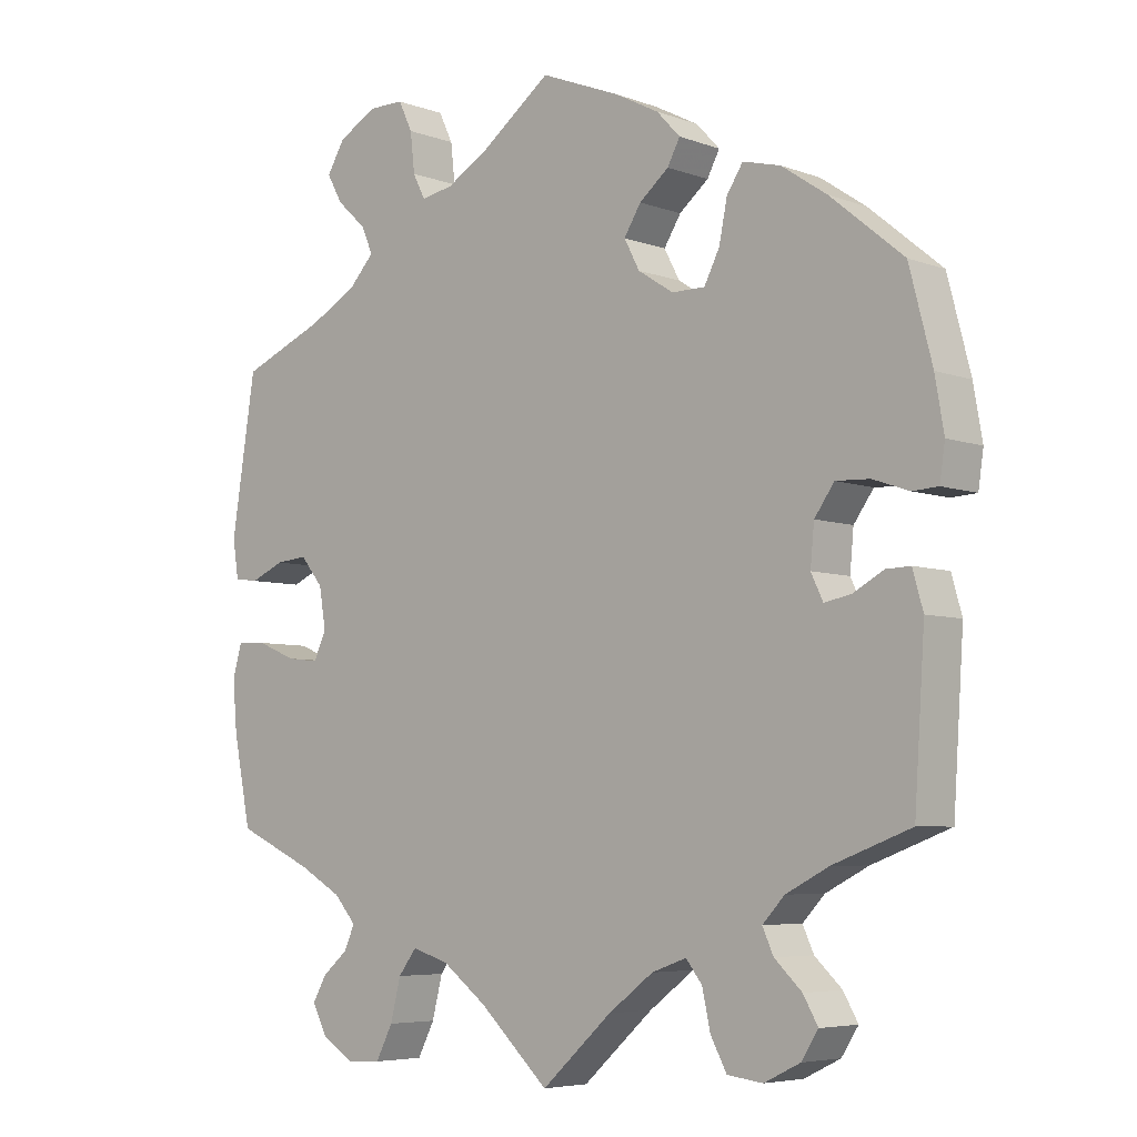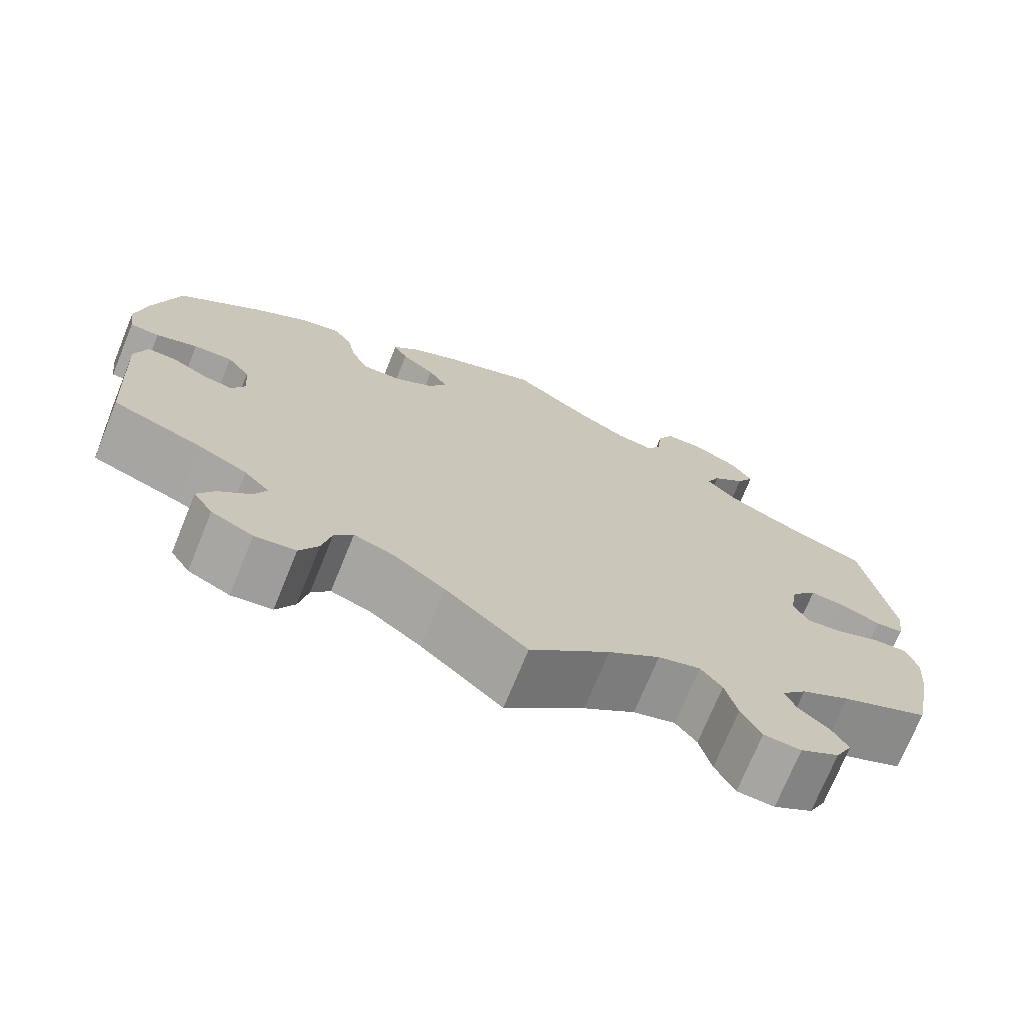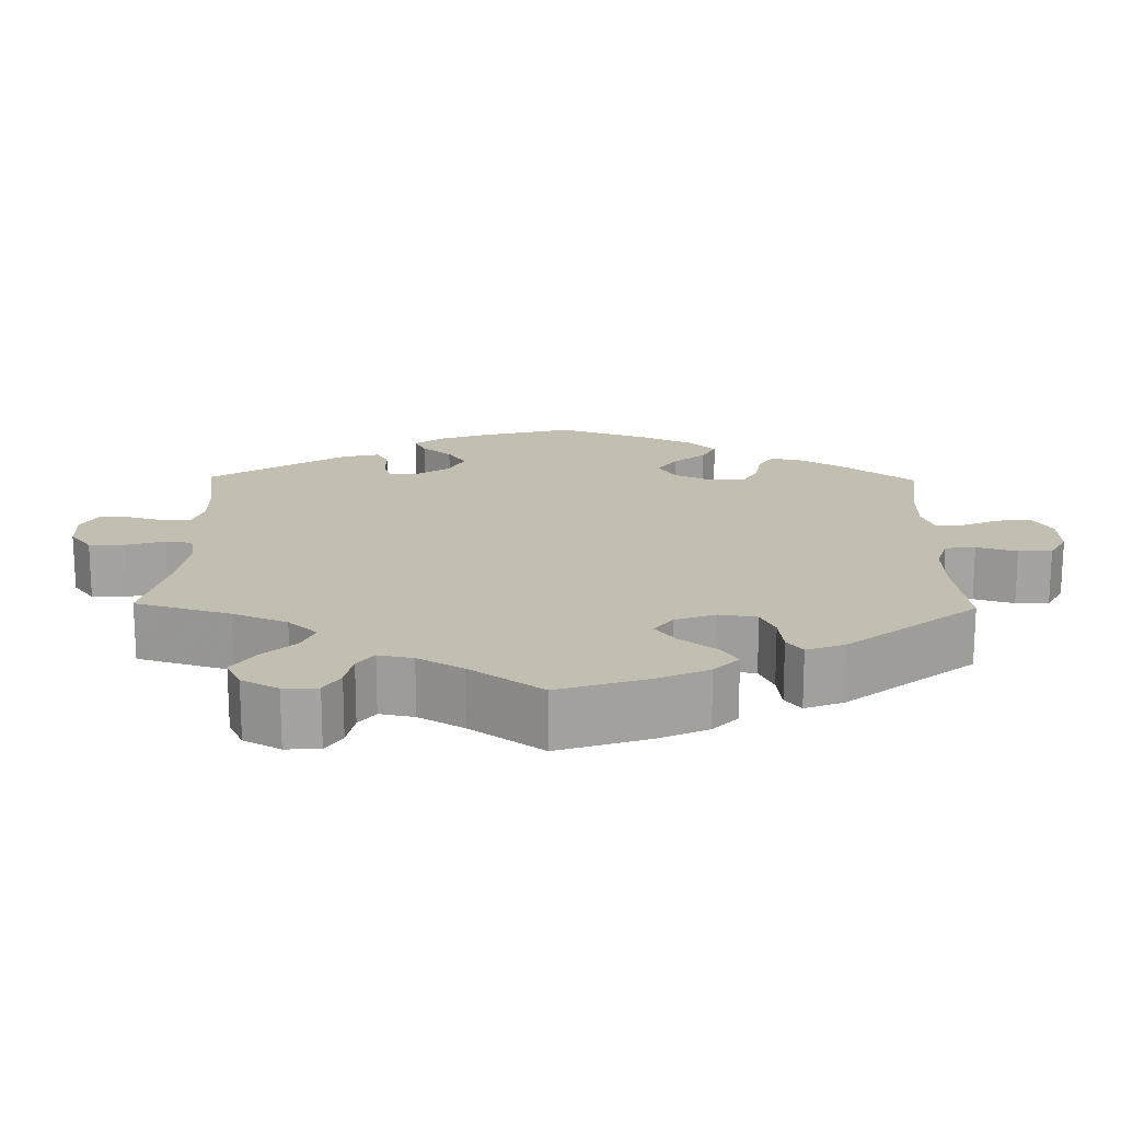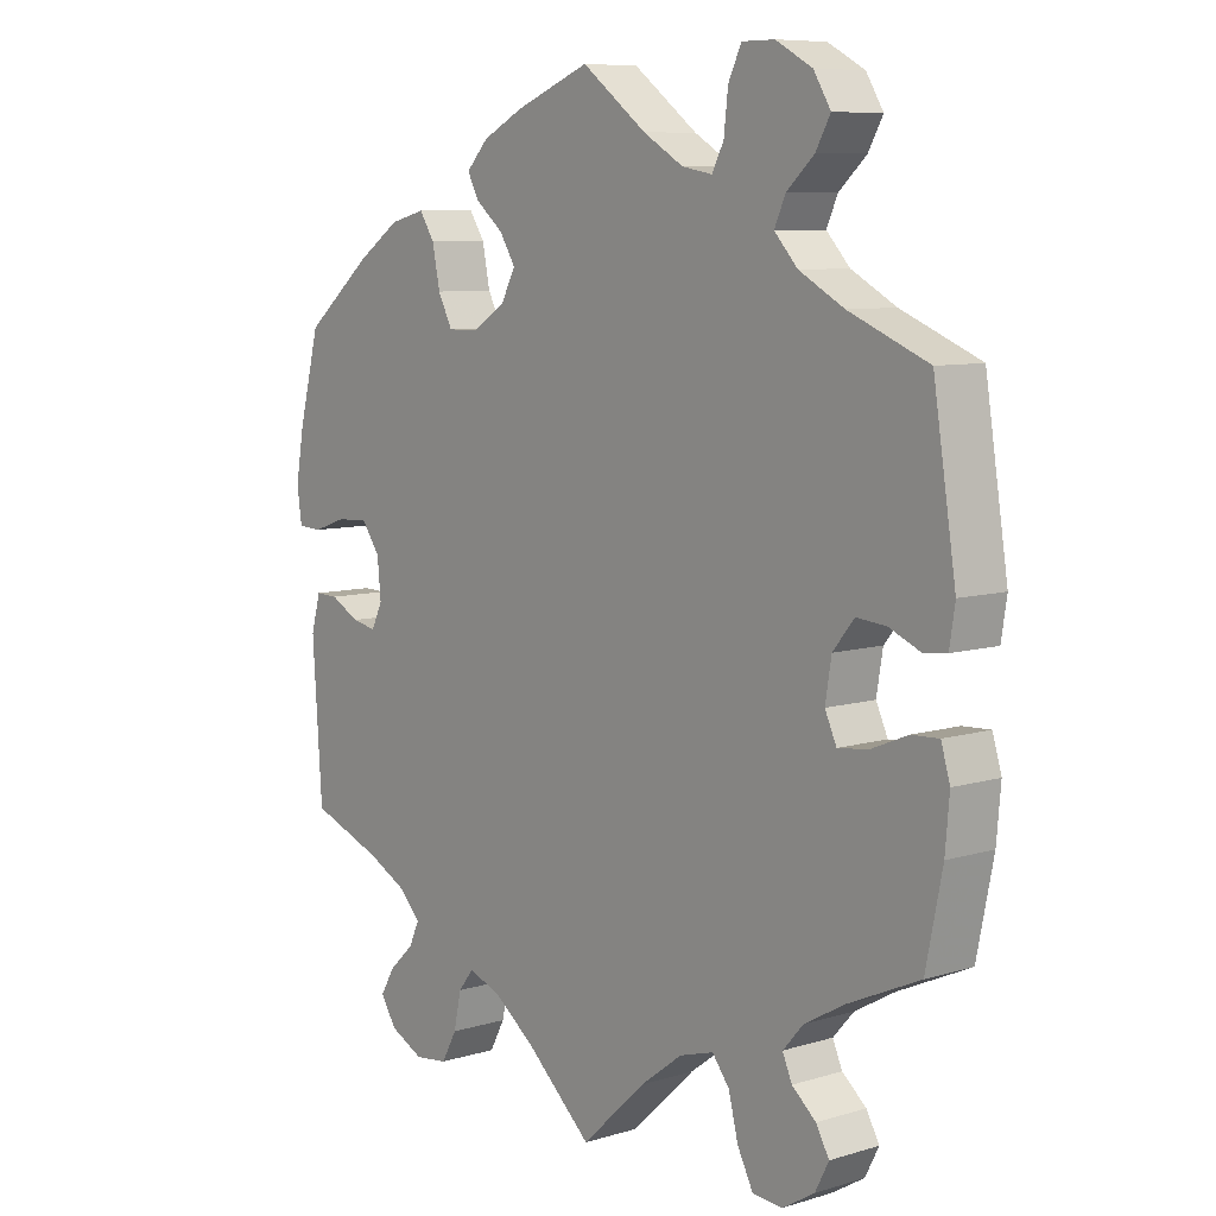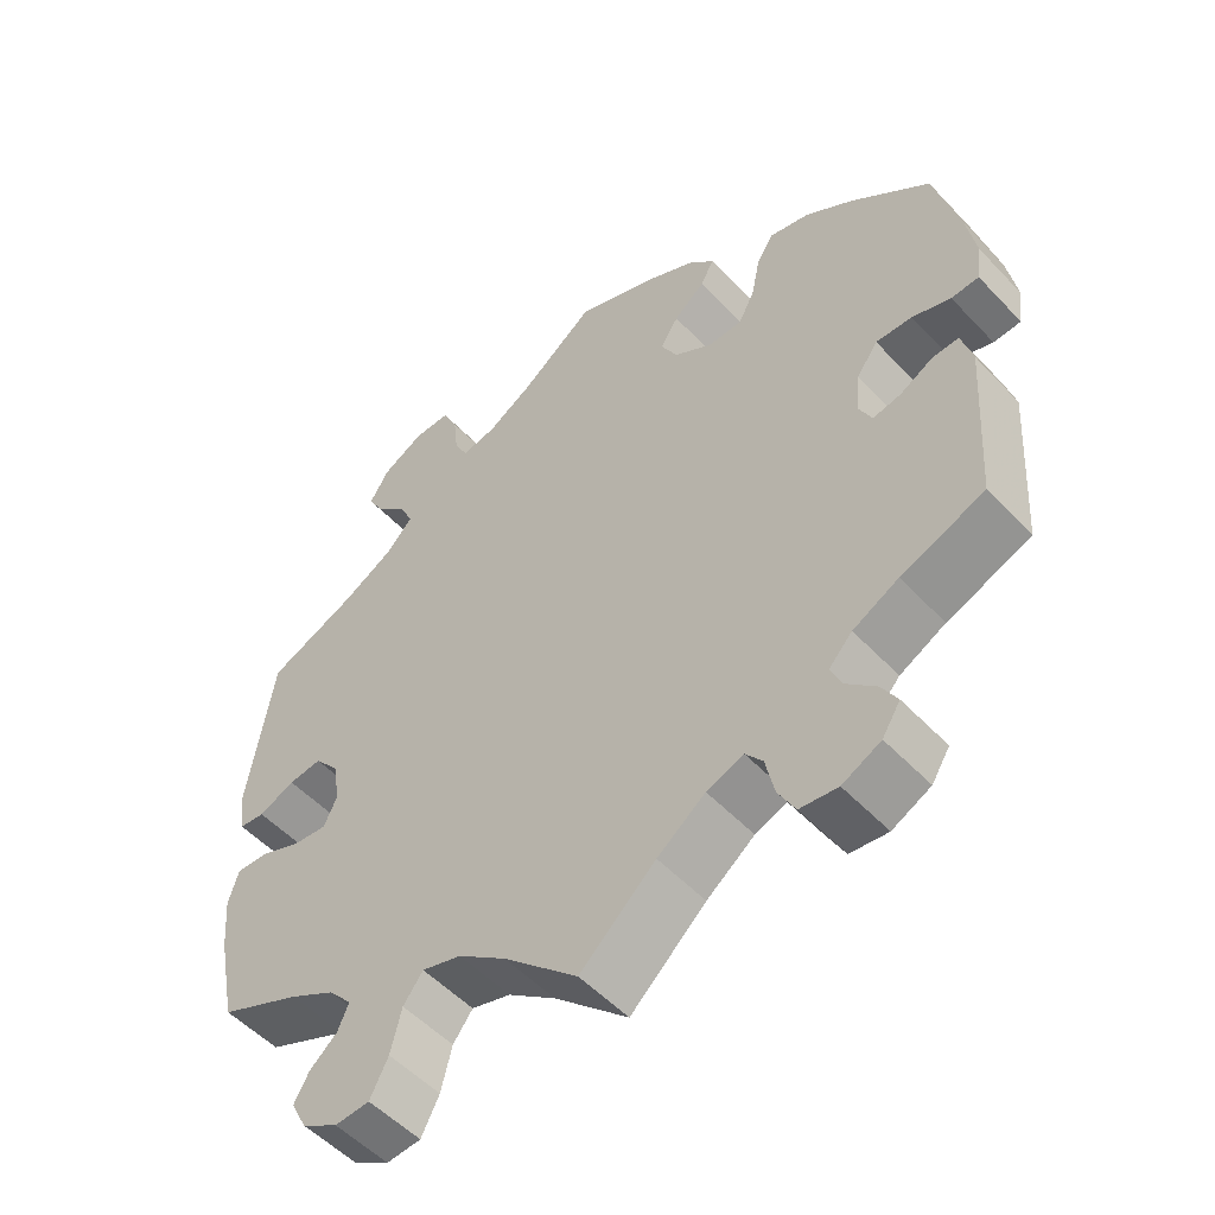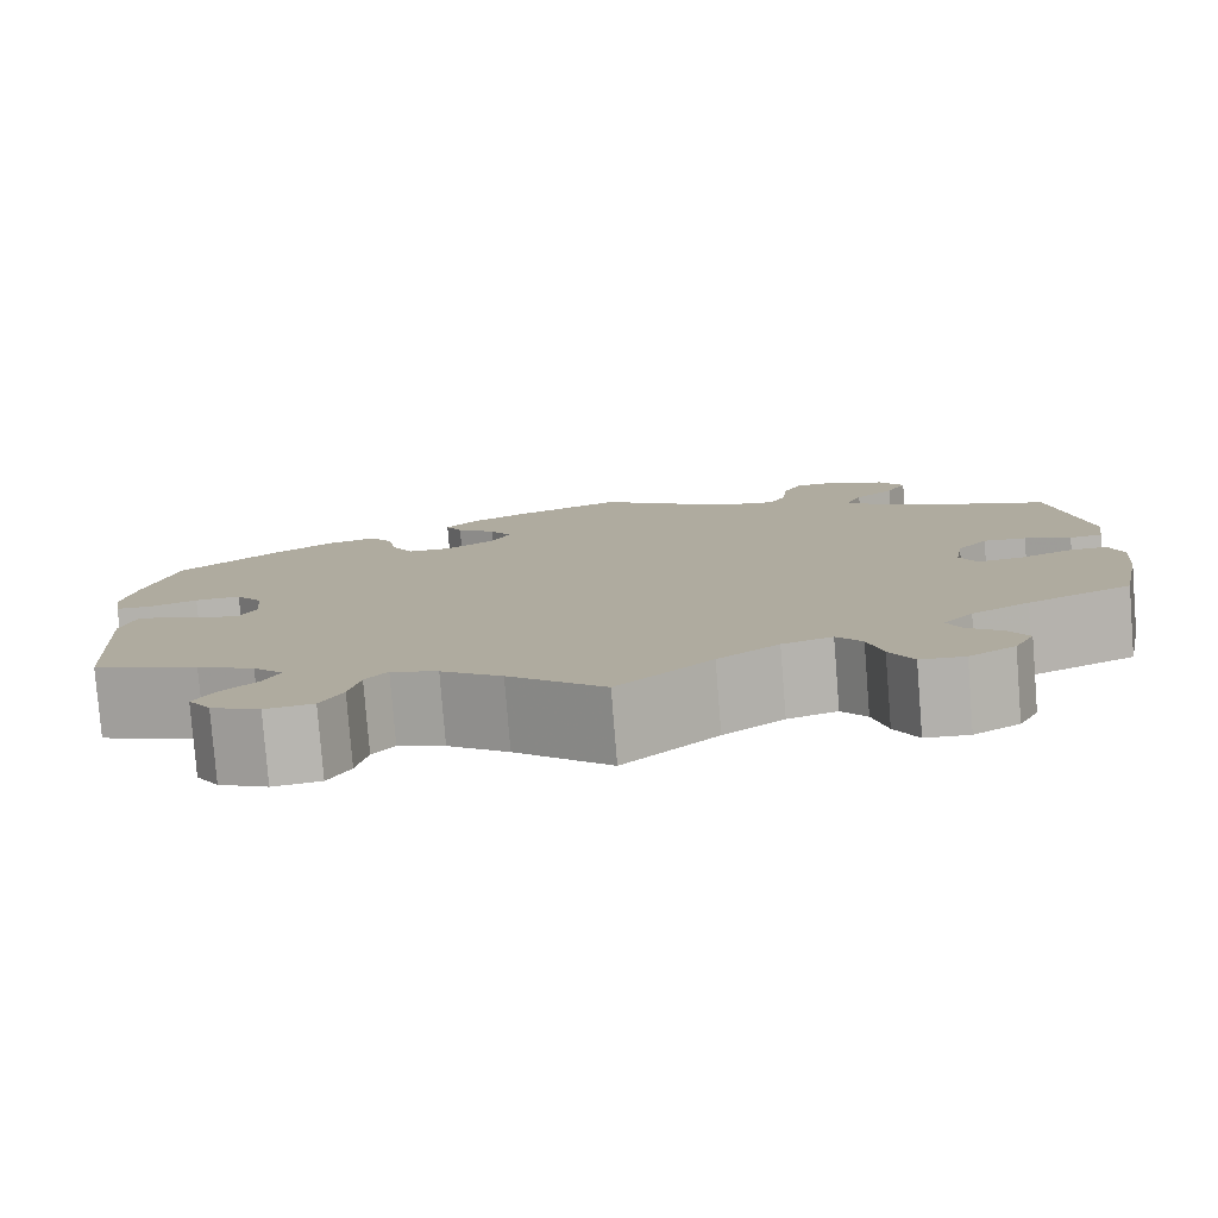
<metadata>
{"format":"obj","ext":"obj","renderer":"f3d","projection":"perspective","resolution":1024,"background":"white","views":[{"elev":-5.7,"azim":41.8,"up":"+Z"},{"elev":-72.9,"azim":157.8,"up":"+Z"},{"elev":17.1,"azim":-119.0,"up":"+Y"},{"elev":8.1,"azim":-129.9,"up":"+Z"},{"elev":-53.0,"azim":41.9,"up":"+Z"},{"elev":-79.9,"azim":-175.4,"up":"+Z"}]}
</metadata>
<code>
v -0.525 0.07 -0.17
v -0.531 0.07 -0.1
v -0.518 0.07 -0.056
v -0.478 0.07 -0.058
v -0.425 0.07 -0.08
v -0.381 0.07 -0.085
v -0.364 0.07 -0.048
v -0.373 0.07 0.007
v -0.404 0.07 0.045
v -0.447 0.07 0.041
v -0.493 0.07 0.021
v -0.526 0.07 0.025
v -0.534 0.07 0.077
v -0.501 0.07 0.288
v -0.386 0.07 0.336
v -0.321 0.07 0.372
v -0.287 0.07 0.409
v -0.303 0.07 0.445
v -0.343 0.07 0.482
v -0.364 0.07 0.52
v -0.339 0.07 0.561
v -0.286 0.07 0.59
v -0.239 0.07 0.59
v -0.22 0.07 0.55
v -0.214 0.07 0.496
v -0.197 0.07 0.463
v -0.153 0.07 0.471
v -0.094 0.07 0.506
v 0 0.07 0.577
v 0.108 0.07 0.534
v 0.168 0.07 0.503
v 0.2 0.07 0.469
v 0.183 0.07 0.437
v 0.143 0.07 0.404
v 0.12 0.07 0.367
v 0.141 0.07 0.327
v 0.189 0.07 0.296
v 0.234 0.07 0.296
v 0.255 0.07 0.337
v 0.266 0.07 0.392
v 0.288 0.07 0.426
v 0.339 0.07 0.413
v 0.401 0.07 0.371
v 0.5 0.07 0.289
v 0.531 0.07 0.169
v 0.543 0.07 0.099
v 0.536 0.07 0.051
v 0.501 0.07 0.049
v 0.452 0.07 0.066
v 0.406 0.07 0.068
v 0.379 0.07 0.03
v 0.374 0.07 -0.024
v 0.39 0.07 -0.058
v 0.426 0.07 -0.051
v 0.468 0.07 -0.028
v 0.501 0.07 -0.027
v 0.515 0.07 -0.077
v 0.501 0.07 -0.289
v 0.395 0.07 -0.329
v 0.337 0.07 -0.359
v 0.307 0.07 -0.391
v 0.322 0.07 -0.424
v 0.359 0.07 -0.459
v 0.379 0.07 -0.494
v 0.356 0.07 -0.53
v 0.307 0.07 -0.554
v 0.259 0.07 -0.548
v 0.237 0.07 -0.507
v 0.226 0.07 -0.456
v 0.204 0.07 -0.428
v 0.157 0.07 -0.445
v 0.096 0.07 -0.491
v 0 0.07 -0.578
v -0.094 0.07 -0.49
v -0.155 0.07 -0.444
v -0.205 0.07 -0.429
v -0.23 0.07 -0.462
v -0.244 0.07 -0.518
v -0.267 0.07 -0.563
v -0.311 0.07 -0.566
v -0.357 0.07 -0.538
v -0.377 0.07 -0.499
v -0.358 0.07 -0.465
v -0.323 0.07 -0.435
v -0.309 0.07 -0.403
v -0.339 0.07 -0.369
v -0.397 0.07 -0.336
v -0.501 0.07 -0.289
v -0.525 0 -0.17
v -0.531 0 -0.1
v -0.518 0 -0.056
v -0.478 0 -0.058
v -0.425 0 -0.08
v -0.381 0 -0.085
v -0.364 0 -0.048
v -0.373 0 0.007
v -0.404 0 0.045
v -0.447 0 0.041
v -0.493 0 0.021
v -0.526 0 0.025
v -0.534 0 0.077
v -0.501 0 0.288
v -0.386 0 0.336
v -0.321 0 0.372
v -0.287 0 0.409
v -0.303 0 0.445
v -0.343 0 0.482
v -0.364 0 0.52
v -0.339 0 0.561
v -0.286 0 0.59
v -0.239 0 0.59
v -0.22 0 0.55
v -0.214 0 0.496
v -0.197 0 0.463
v -0.153 0 0.471
v -0.094 0 0.506
v 0 0 0.577
v 0.108 0 0.534
v 0.168 0 0.503
v 0.2 0 0.469
v 0.183 0 0.437
v 0.143 0 0.404
v 0.12 0 0.367
v 0.141 0 0.327
v 0.189 0 0.296
v 0.234 0 0.296
v 0.255 0 0.337
v 0.266 0 0.392
v 0.288 0 0.426
v 0.339 0 0.413
v 0.401 0 0.371
v 0.5 0 0.289
v 0.531 0 0.169
v 0.543 0 0.099
v 0.536 0 0.051
v 0.501 0 0.049
v 0.452 0 0.066
v 0.406 0 0.068
v 0.379 0 0.03
v 0.374 0 -0.024
v 0.39 0 -0.058
v 0.426 0 -0.051
v 0.468 0 -0.028
v 0.501 0 -0.027
v 0.515 0 -0.077
v 0.501 0 -0.289
v 0.395 0 -0.329
v 0.337 0 -0.359
v 0.307 0 -0.391
v 0.322 0 -0.424
v 0.359 0 -0.459
v 0.379 0 -0.494
v 0.356 0 -0.53
v 0.307 0 -0.554
v 0.259 0 -0.548
v 0.237 0 -0.507
v 0.226 0 -0.456
v 0.204 0 -0.428
v 0.157 0 -0.445
v 0.096 0 -0.491
v 0 0 -0.578
v -0.094 0 -0.49
v -0.155 0 -0.444
v -0.205 0 -0.429
v -0.23 0 -0.462
v -0.244 0 -0.518
v -0.267 0 -0.563
v -0.311 0 -0.566
v -0.357 0 -0.538
v -0.377 0 -0.499
v -0.358 0 -0.465
v -0.323 0 -0.435
v -0.309 0 -0.403
v -0.339 0 -0.369
v -0.397 0 -0.336
v -0.501 0 -0.289
f 87 88 1 2
f 86 87 2 3
f 85 86 3 4
f 81 82 83 84
f 81 84 85
f 80 81 85
f 77 78 79 80
f 76 77 80 85
f 72 73 74
f 71 72 74 75
f 70 71 75 76
f 66 67 68 69
f 66 69 70
f 65 66 70
f 62 63 64 65
f 61 62 65 70
f 60 61 70 76
f 56 57 58 59
f 54 55 56 59
f 53 54 59 60
f 52 53 60 76
f 46 47 48 49
f 46 49 50
f 45 46 50
f 44 45 50
f 43 44 50 51
f 39 40 41 42
f 38 39 42 43
f 31 32 33 34
f 31 34 35
f 28 29 30 31
f 27 28 31 35
f 26 27 35 36
f 22 23 24 25
f 22 25 26
f 21 22 26
f 18 19 20 21
f 17 18 21 26
f 16 17 26 36
f 12 13 14 15
f 10 11 12 15
f 9 10 15 16
f 8 9 16 36
f 76 85 4 5
f 38 43 51 52
f 37 38 52 76
f 7 8 36 37
f 6 7 37 76
f 5 6 76
f 90 89 176 175
f 91 90 175 174
f 92 91 174 173
f 172 171 170 169
f 173 172 169
f 173 169 168
f 168 167 166 165
f 173 168 165 164
f 162 161 160
f 163 162 160 159
f 164 163 159 158
f 157 156 155 154
f 158 157 154
f 158 154 153
f 153 152 151 150
f 158 153 150 149
f 164 158 149 148
f 147 146 145 144
f 147 144 143 142
f 148 147 142 141
f 164 148 141 140
f 137 136 135 134
f 138 137 134
f 138 134 133
f 138 133 132
f 139 138 132 131
f 130 129 128 127
f 131 130 127 126
f 122 121 120 119
f 123 122 119
f 119 118 117 116
f 123 119 116 115
f 124 123 115 114
f 113 112 111 110
f 114 113 110
f 114 110 109
f 109 108 107 106
f 114 109 106 105
f 124 114 105 104
f 103 102 101 100
f 103 100 99 98
f 104 103 98 97
f 124 104 97 96
f 93 92 173 164
f 140 139 131 126
f 164 140 126 125
f 125 124 96 95
f 164 125 95 94
f 164 94 93
f 1 89 90 2
f 2 90 91 3
f 3 91 92 4
f 4 92 93 5
f 5 93 94 6
f 6 94 95 7
f 7 95 96 8
f 8 96 97 9
f 9 97 98 10
f 10 98 99 11
f 11 99 100 12
f 12 100 101 13
f 13 101 102 14
f 14 102 103 15
f 15 103 104 16
f 16 104 105 17
f 17 105 106 18
f 18 106 107 19
f 19 107 108 20
f 20 108 109 21
f 21 109 110 22
f 22 110 111 23
f 23 111 112 24
f 24 112 113 25
f 25 113 114 26
f 26 114 115 27
f 27 115 116 28
f 28 116 117 29
f 29 117 118 30
f 30 118 119 31
f 31 119 120 32
f 32 120 121 33
f 33 121 122 34
f 34 122 123 35
f 35 123 124 36
f 36 124 125 37
f 37 125 126 38
f 38 126 127 39
f 39 127 128 40
f 40 128 129 41
f 41 129 130 42
f 42 130 131 43
f 43 131 132 44
f 44 132 133 45
f 45 133 134 46
f 46 134 135 47
f 47 135 136 48
f 48 136 137 49
f 49 137 138 50
f 50 138 139 51
f 51 139 140 52
f 52 140 141 53
f 53 141 142 54
f 54 142 143 55
f 55 143 144 56
f 56 144 145 57
f 57 145 146 58
f 58 146 147 59
f 59 147 148 60
f 60 148 149 61
f 61 149 150 62
f 62 150 151 63
f 63 151 152 64
f 64 152 153 65
f 65 153 154 66
f 66 154 155 67
f 67 155 156 68
f 68 156 157 69
f 69 157 158 70
f 70 158 159 71
f 71 159 160 72
f 72 160 161 73
f 73 161 162 74
f 74 162 163 75
f 75 163 164 76
f 76 164 165 77
f 77 165 166 78
f 78 166 167 79
f 79 167 168 80
f 80 168 169 81
f 81 169 170 82
f 82 170 171 83
f 83 171 172 84
f 84 172 173 85
f 85 173 174 86
f 86 174 175 87
f 87 175 176 88
f 88 176 89 1

</code>
